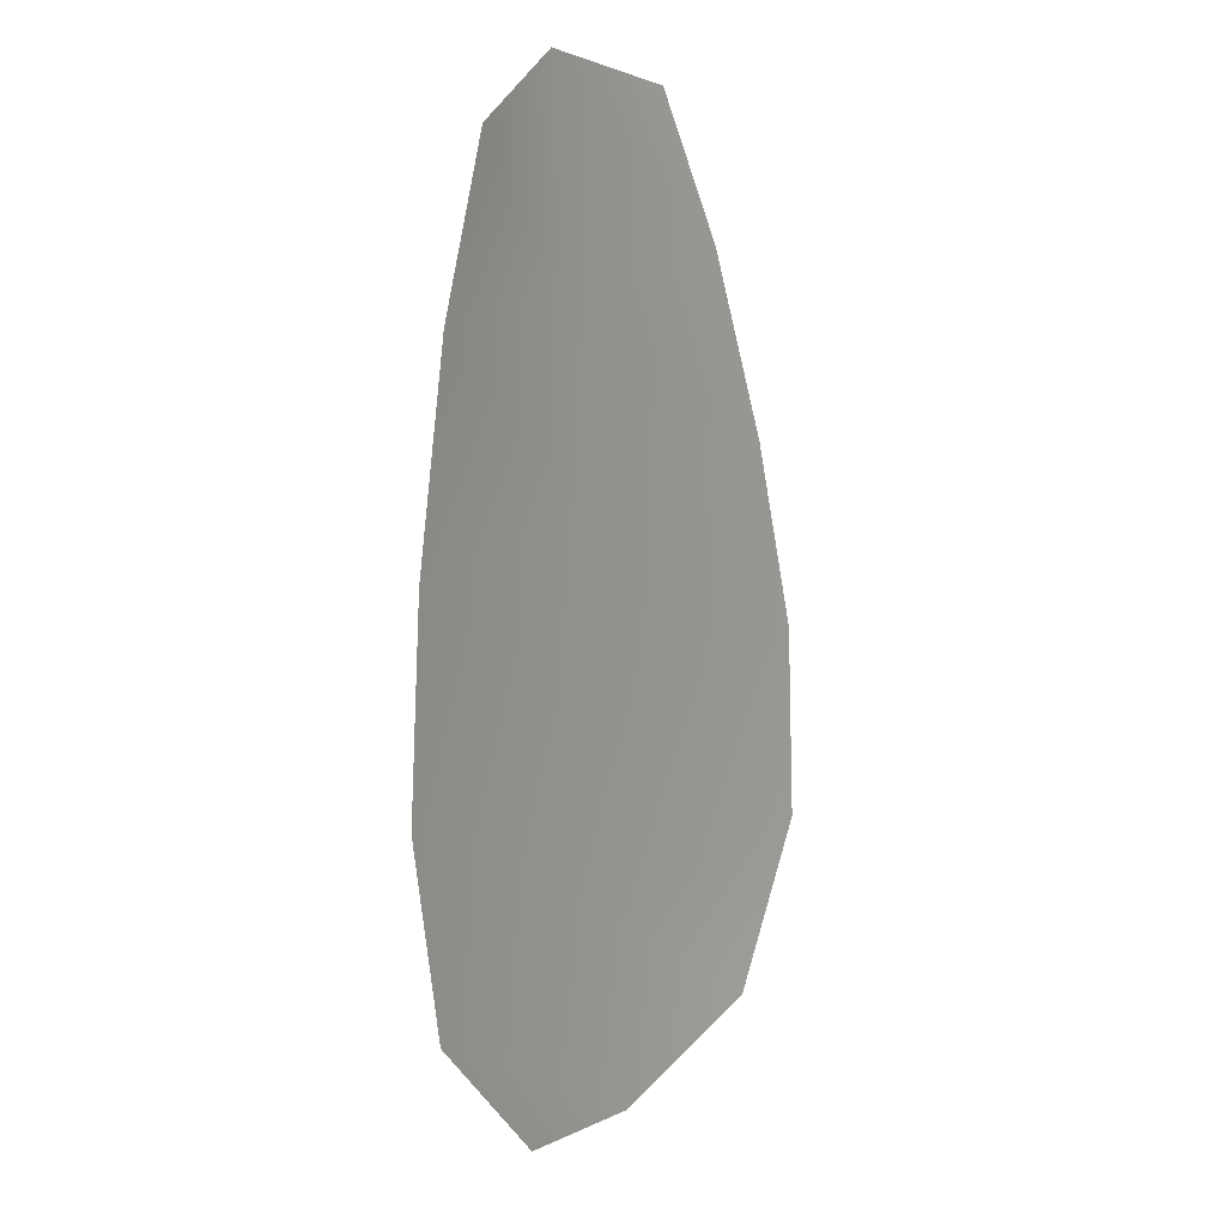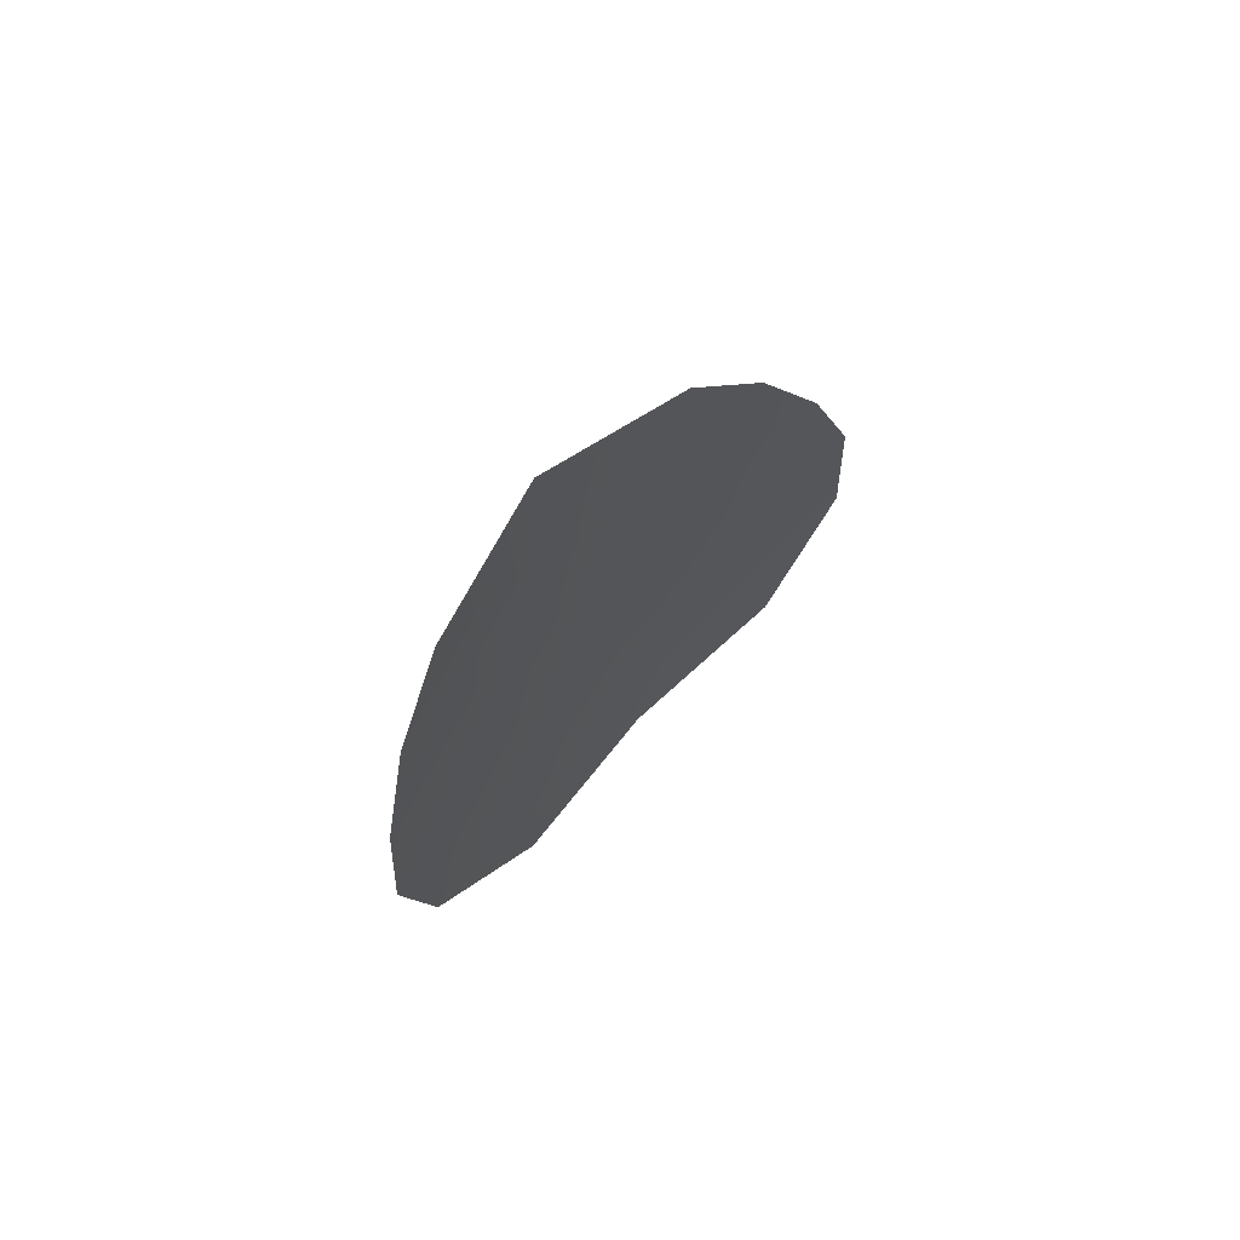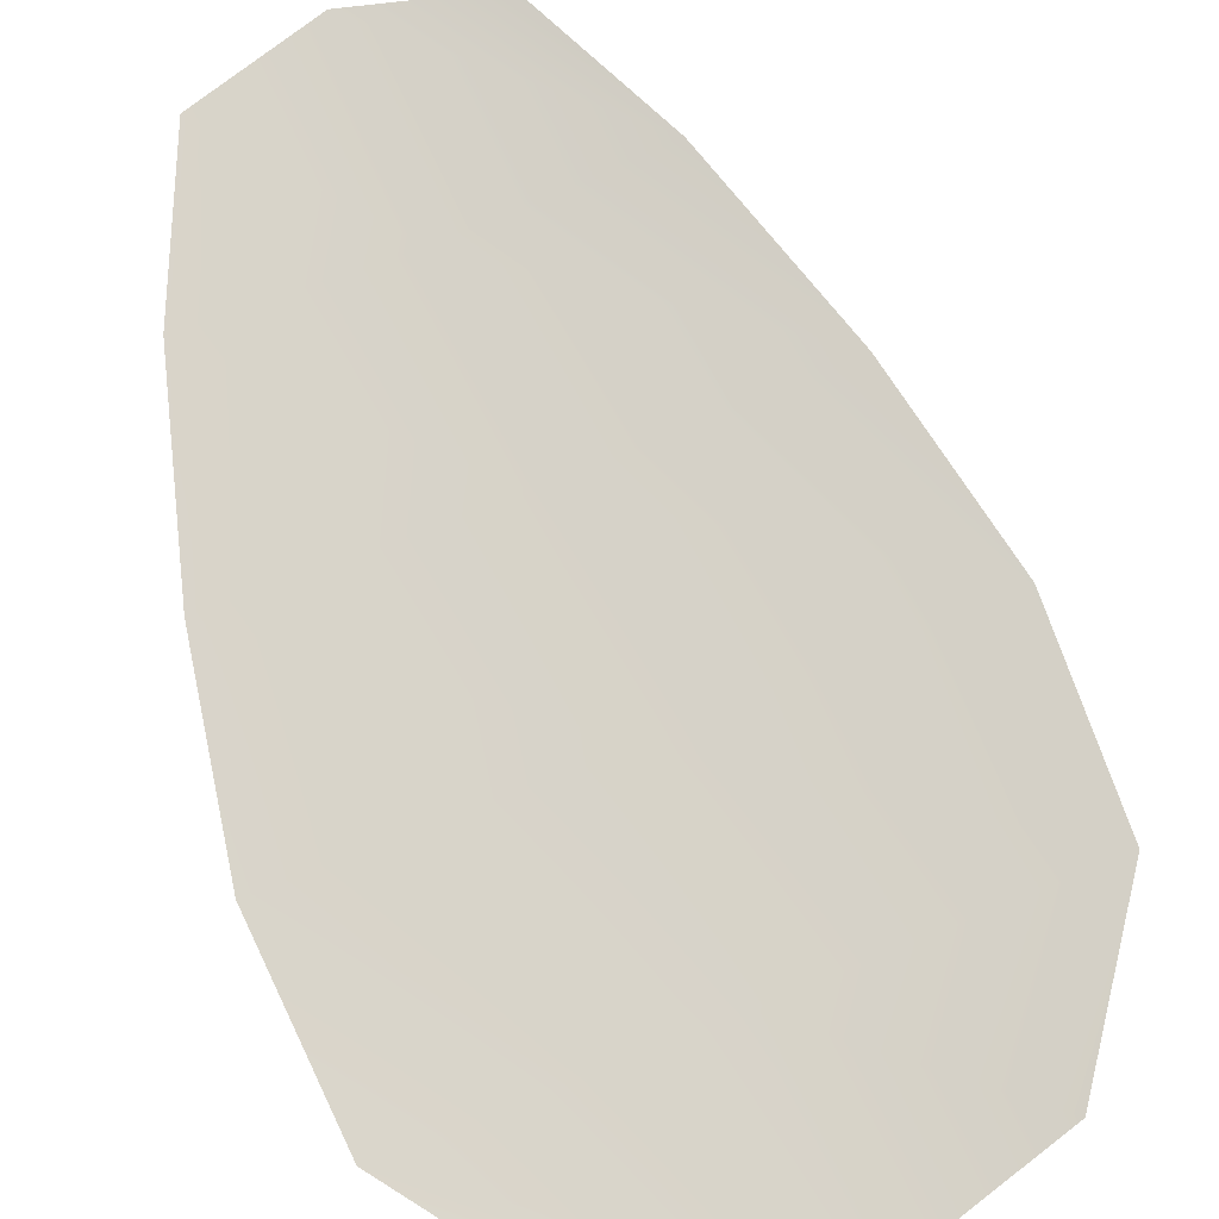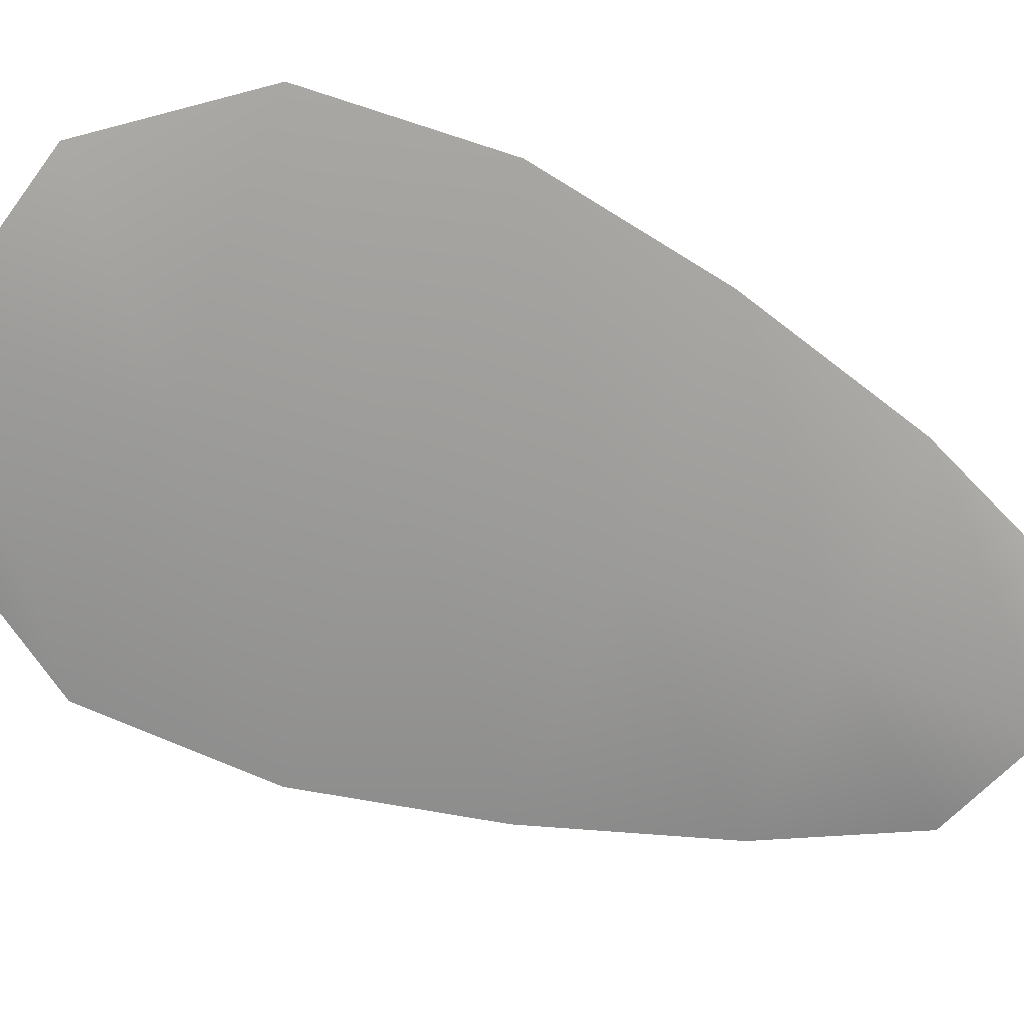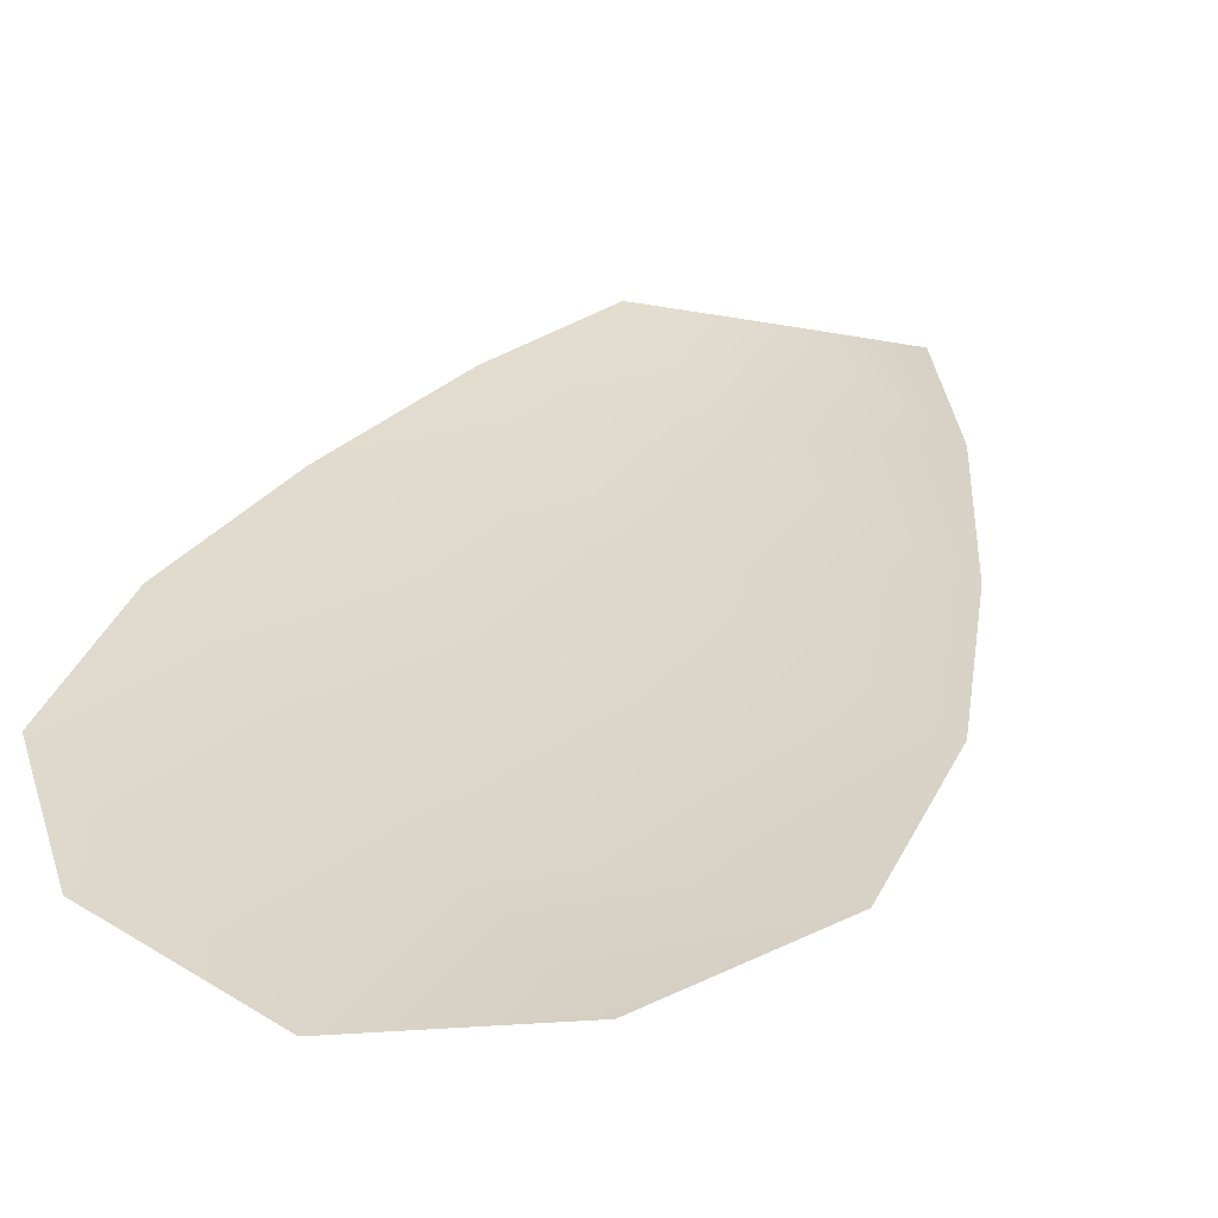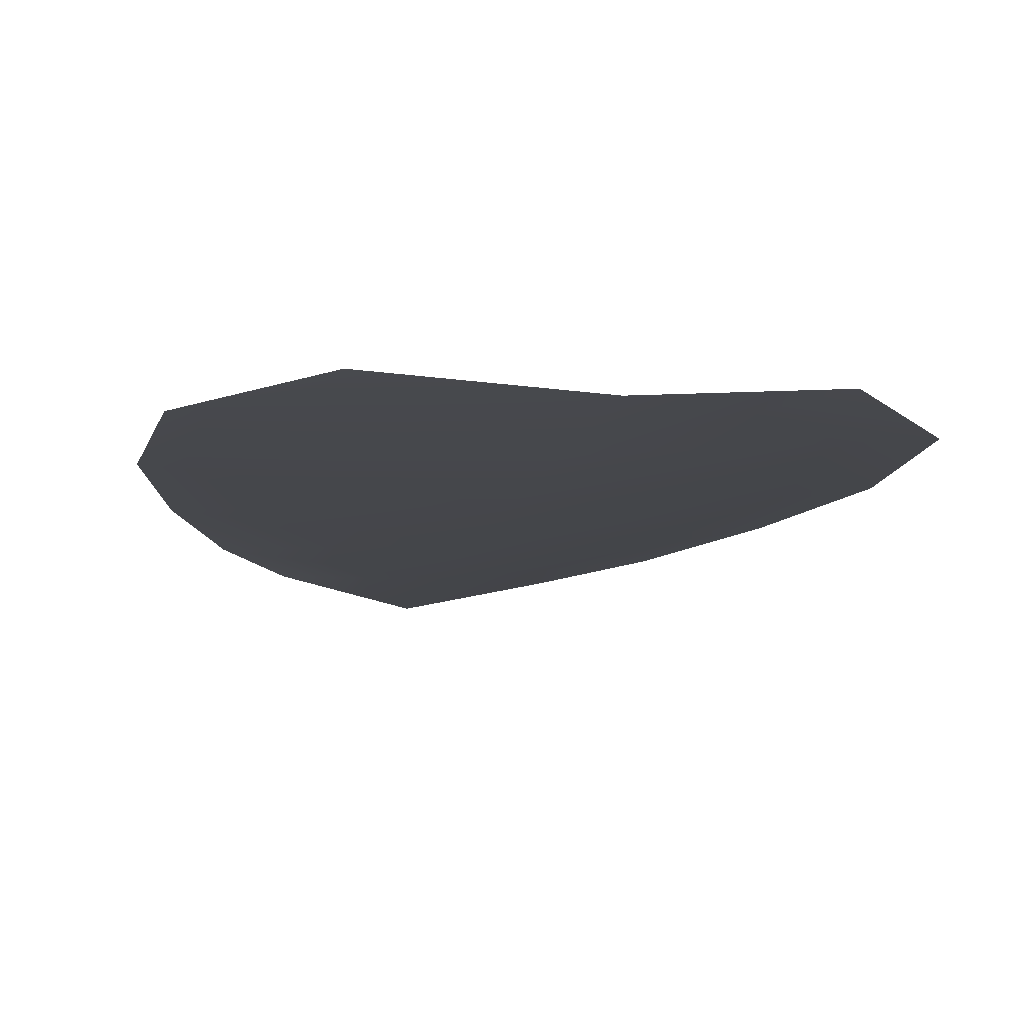
<metadata>
{"format":"obj","ext":"obj","renderer":"f3d","projection":"perspective","resolution":1024,"background":"white","views":[{"elev":12.5,"azim":-55.1,"up":"+Y"},{"elev":73.4,"azim":-45.6,"up":"+Y"},{"elev":76.9,"azim":-16.0,"up":"+Z"},{"elev":-69.6,"azim":75.3,"up":"+Z"},{"elev":30.8,"azim":25.7,"up":"+Z"},{"elev":-10.2,"azim":-3.8,"up":"+Z"}]}
</metadata>
<code>
o feather_flight_tertiary_044
v 0.3716 1.247 0.2555
v 0.3534 1.245 0.2555
v 0.3821 1.184 0.2555
v 0.3573 1.182 0.2555
v 0.3621 1.249 0.2539
v 0.3701 1.18 0.2539
v 0.3778 1.237 0.2555
v 0.3835 1.223 0.2555
v 0.3878 1.21 0.2555
v 0.3886 1.196 0.2555
v 0.3484 1.192 0.2555
v 0.346 1.206 0.2555
v 0.3471 1.22 0.2555
v 0.3497 1.234 0.2555
v 0.3637 1.236 0.2539
v 0.3653 1.222 0.2539
v 0.3669 1.208 0.2539
v 0.3685 1.194 0.2539
f 18 10 3 6
f 11 18 6 4
f 5 1 7 15
f 15 7 8 16
f 16 8 9 17
f 17 9 10 18
f 2 5 15 14
f 14 15 16 13
f 13 16 17 12
f 12 17 18 11

</code>
